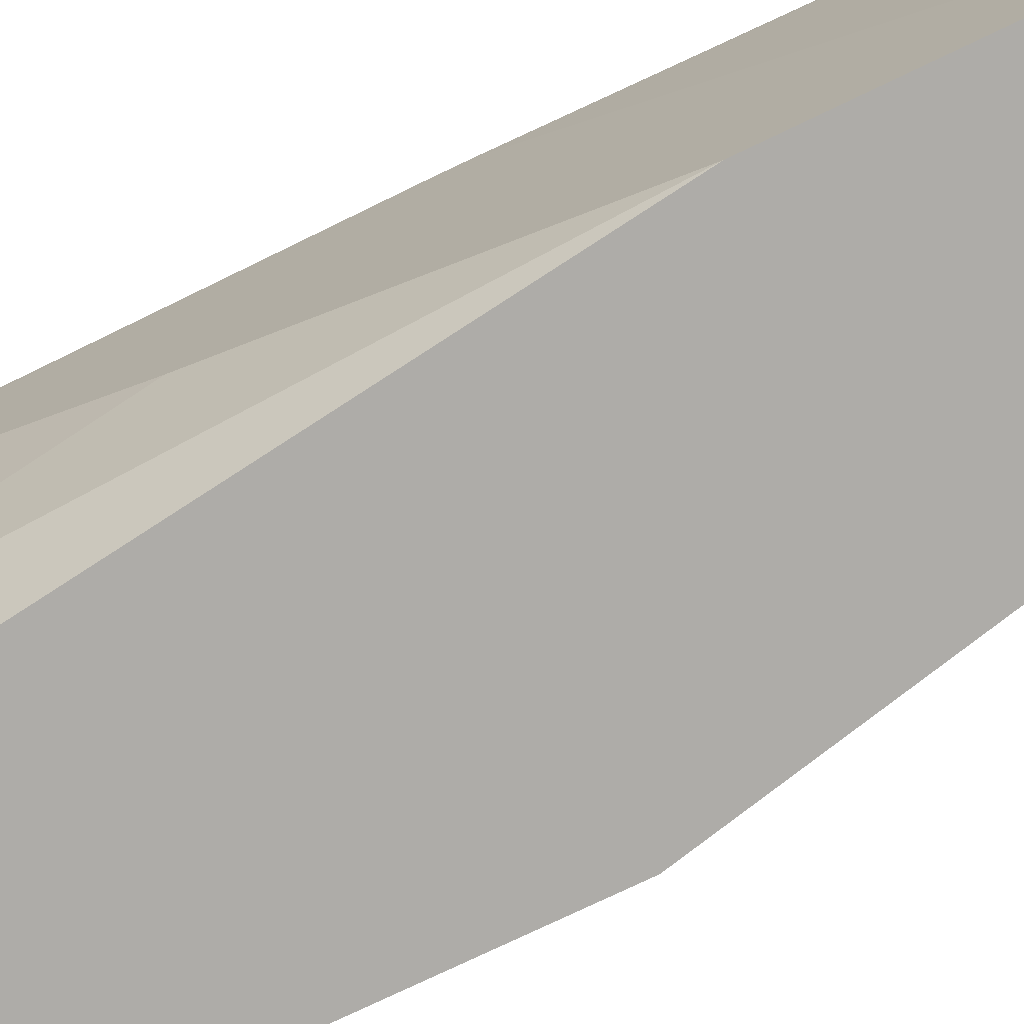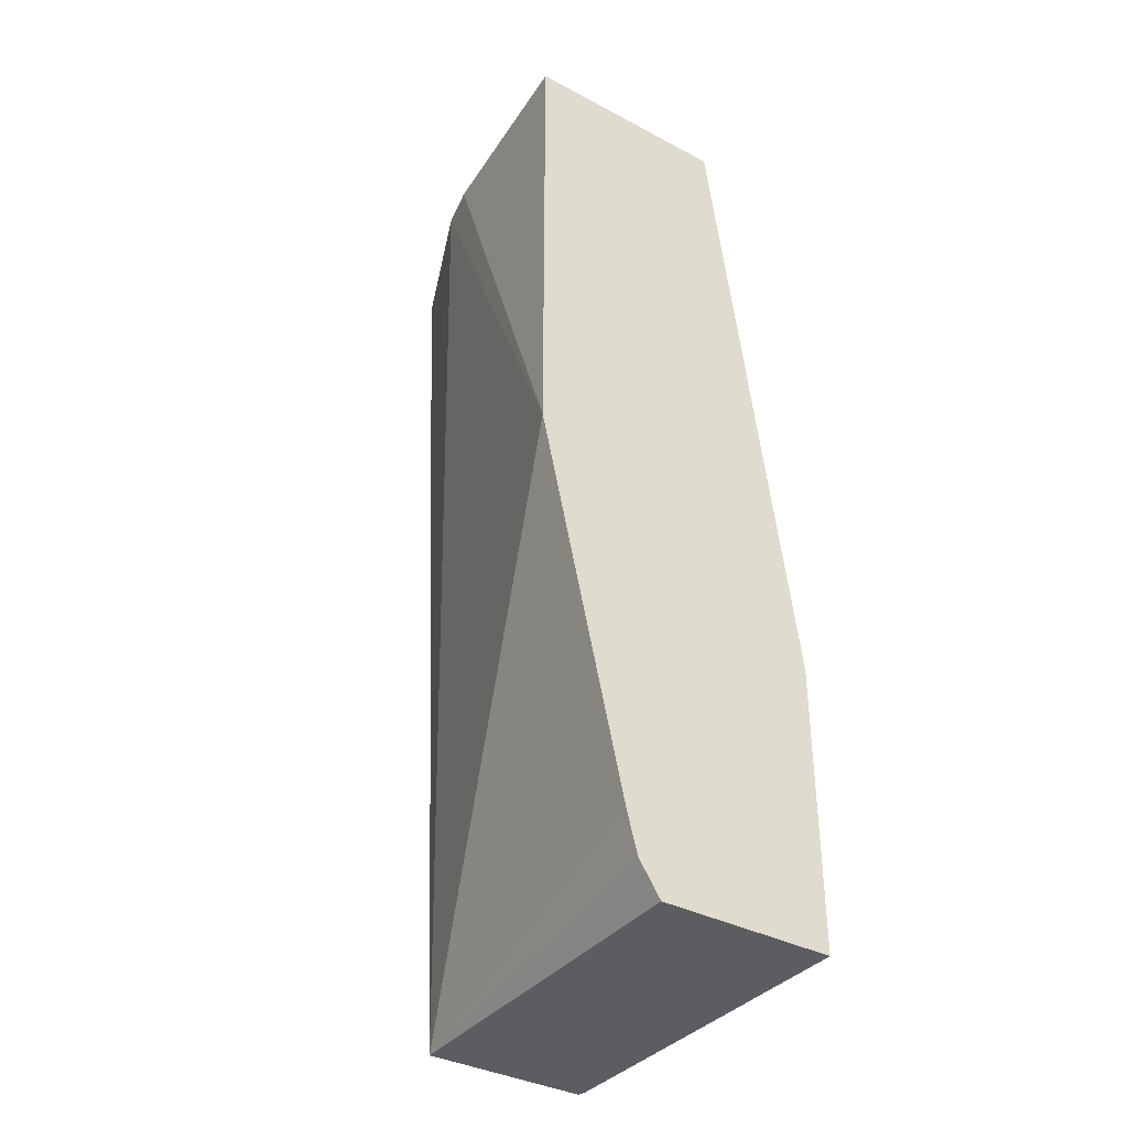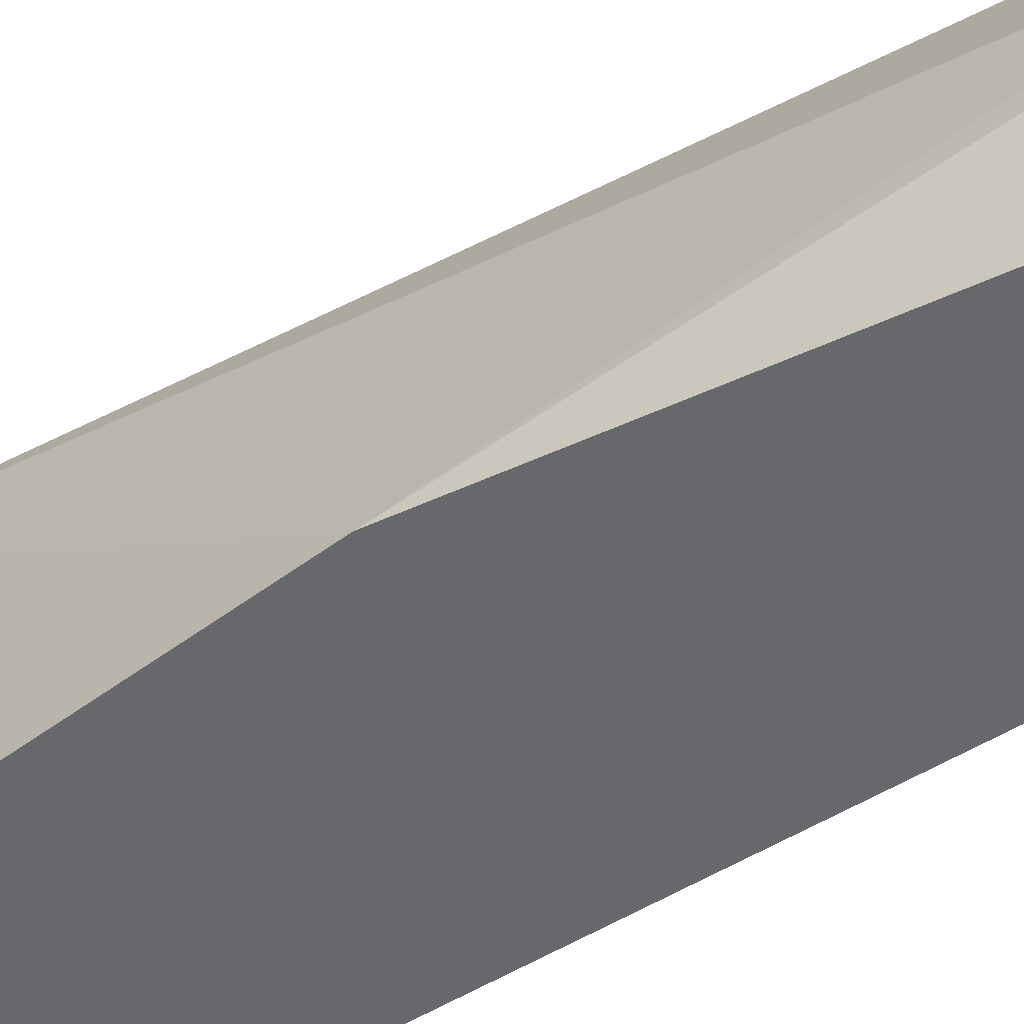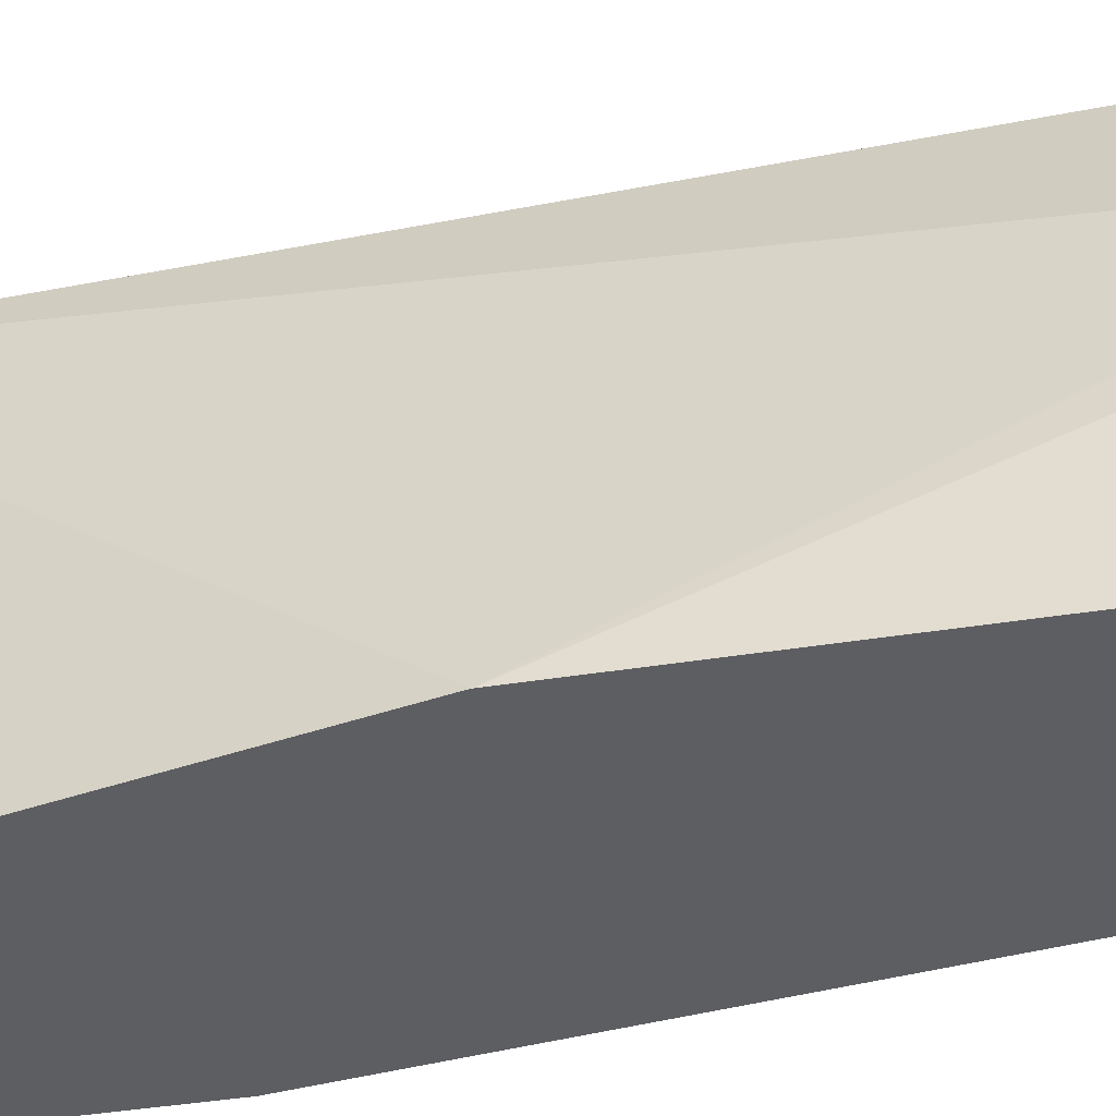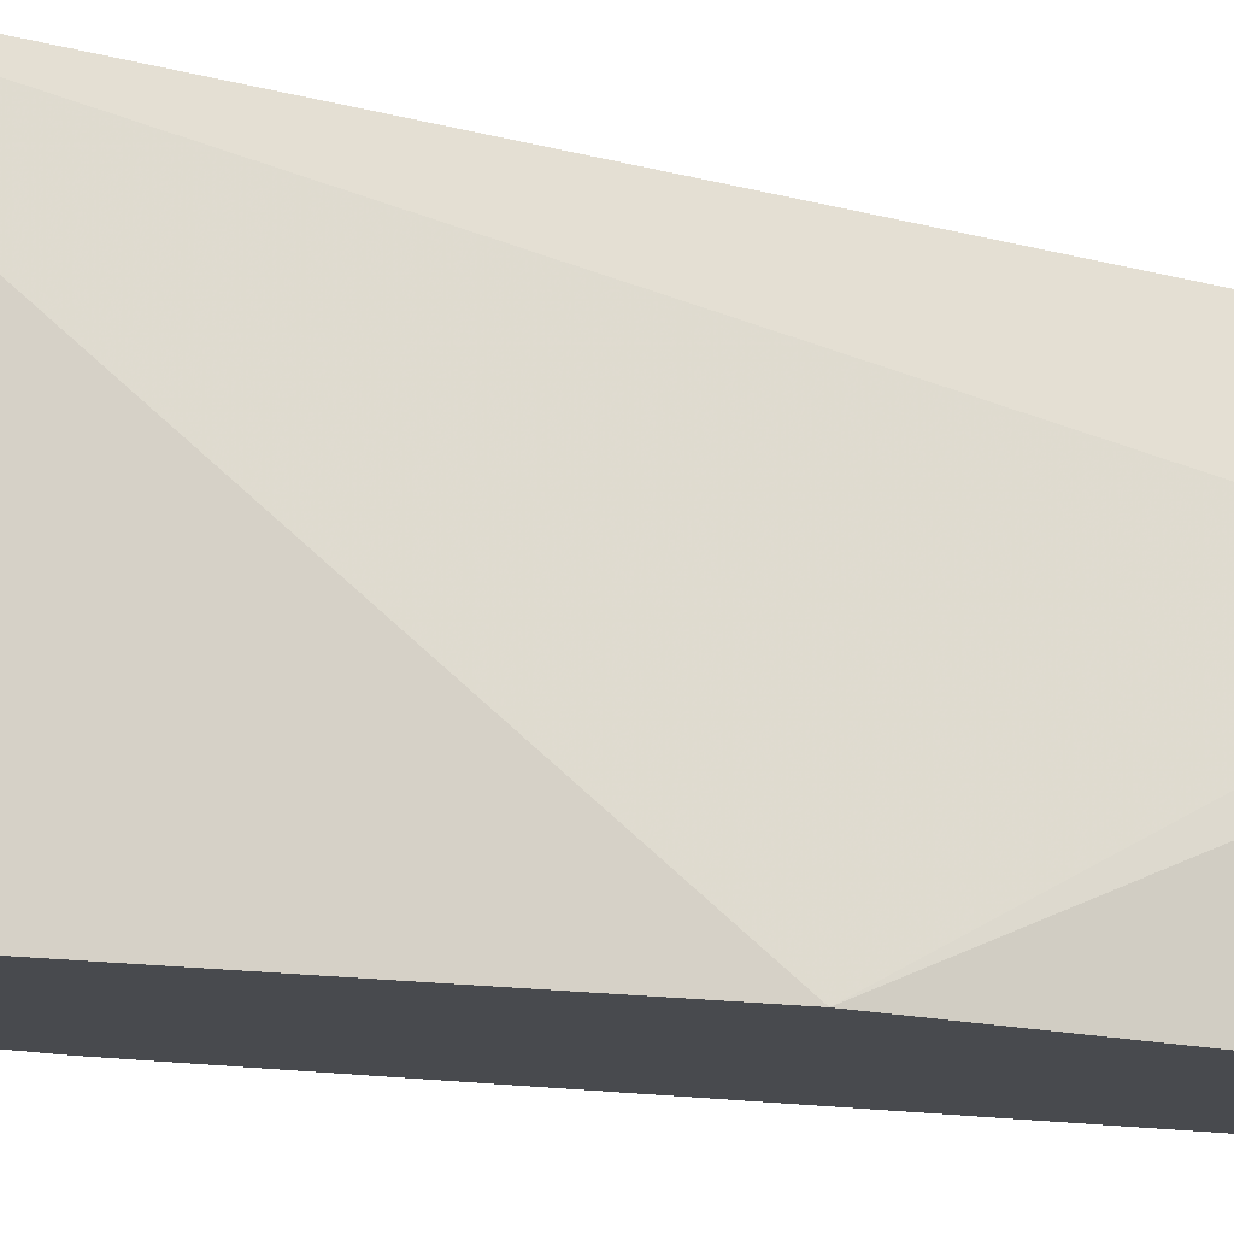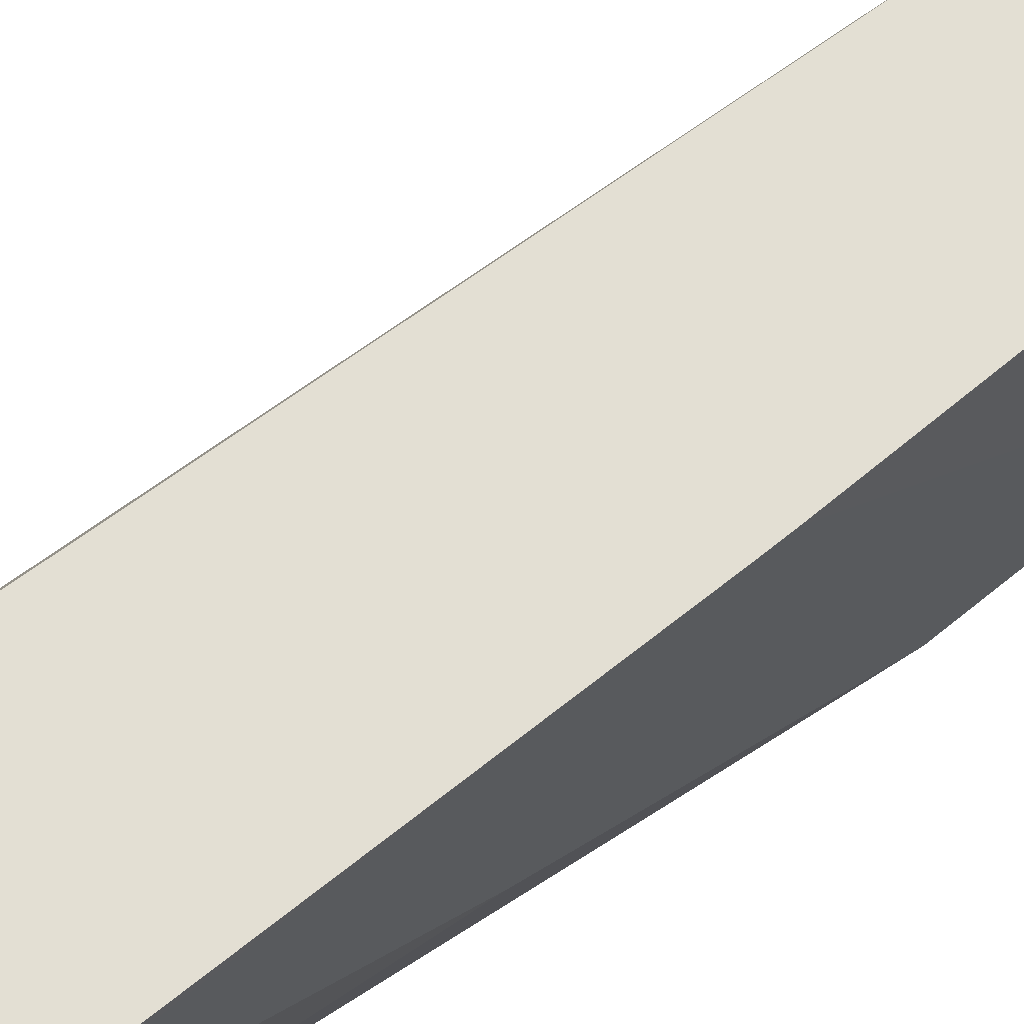
<metadata>
{"format":"obj","ext":"obj","renderer":"f3d","projection":"perspective","resolution":1024,"background":"white","views":[{"elev":-76.9,"azim":115.5,"up":"+Y"},{"elev":-36.7,"azim":-34.4,"up":"+Z"},{"elev":-52.3,"azim":-63.6,"up":"+Y"},{"elev":-38.4,"azim":-78.3,"up":"+Y"},{"elev":-12.9,"azim":-125.7,"up":"+Y"},{"elev":66.9,"azim":50.8,"up":"+Y"}]}
</metadata>
<code>
v 0.3327 0.004508 -0.5586
v 0.3328 0.003727 -0.5586
v 0.2502 0.004508 -0.5586
v 0.3336 0.004508 -0.5421
v 0.3336 -1.533e-05 -0.5586
v 0.2467 -0.1767 -0.5586
v 0.2358 -0.1767 -0.5421
v 0.2304 -0.1767 -0.5212
v 0.1887 -0.1767 -0.3336
v 0.2021 -0.06256 -0.1028
v 0.2301 0.004508 -0.1028
v 0.3358 0.004508 -0.3544
v 0.3336 -0.1767 -0.5586
v 0.1887 -0.1767 -0.1028
v 0.1973 -0.0834 -0.1028
v 0.3336 0.004508 -0.1028
v 0.3358 0.004508 -0.3403
v 0.3336 -0.1767 -0.417
v 0.2919 -0.1767 -0.1028
v 0.3336 -0.001452 -0.1028
v 0.3336 -0.1042 -0.2711
v 0.3127 -0.1251 -0.1028
f 10 19 22
f 6 8 7
f 9 14 15
f 10 15 14
f 10 14 19
f 6 9 8
f 10 22 20
f 18 21 22
f 10 16 11
f 12 17 18
f 12 18 13
f 16 20 17
f 17 20 21
f 17 21 18
f 6 14 9
f 18 22 19
f 20 22 21
f 10 20 16
f 6 19 14
f 9 15 10
f 6 13 18
f 6 18 19
f 1 2 5
f 1 5 13
f 1 13 6
f 1 6 3
f 1 3 11
f 1 11 16
f 1 16 17
f 1 17 12
f 3 10 11
f 1 4 2
f 2 4 5
f 3 6 7
f 3 7 8
f 3 8 9
f 3 9 10
f 4 12 5
f 1 12 4
f 5 12 13

</code>
